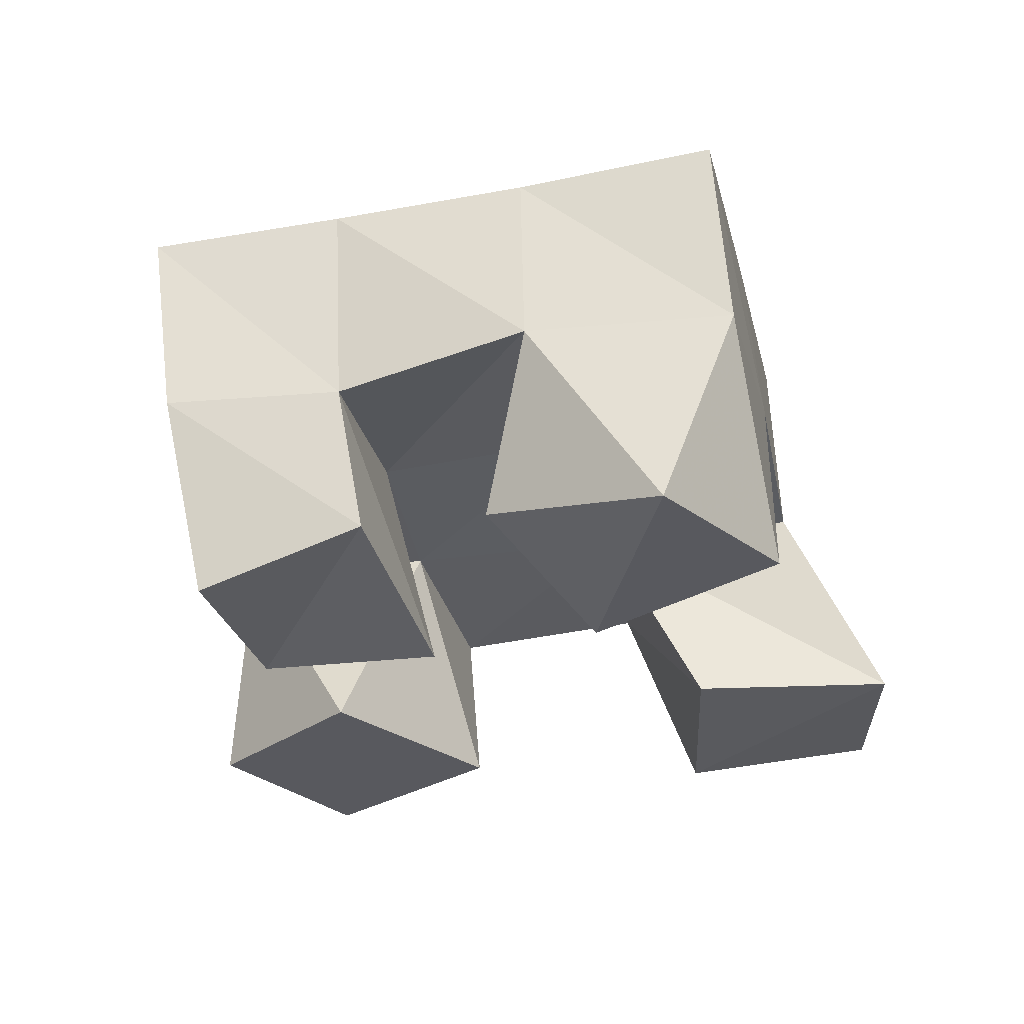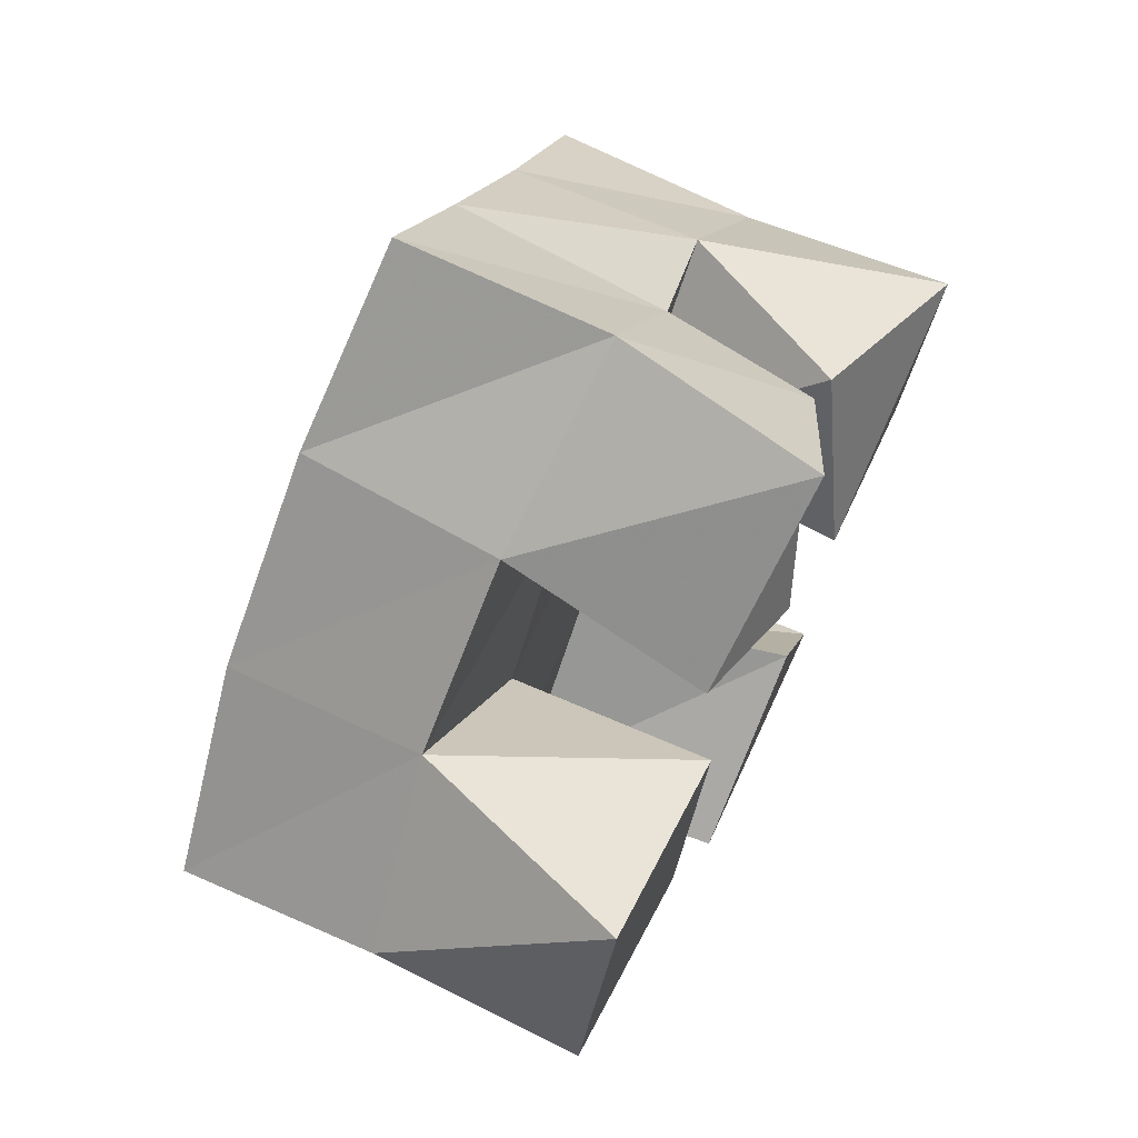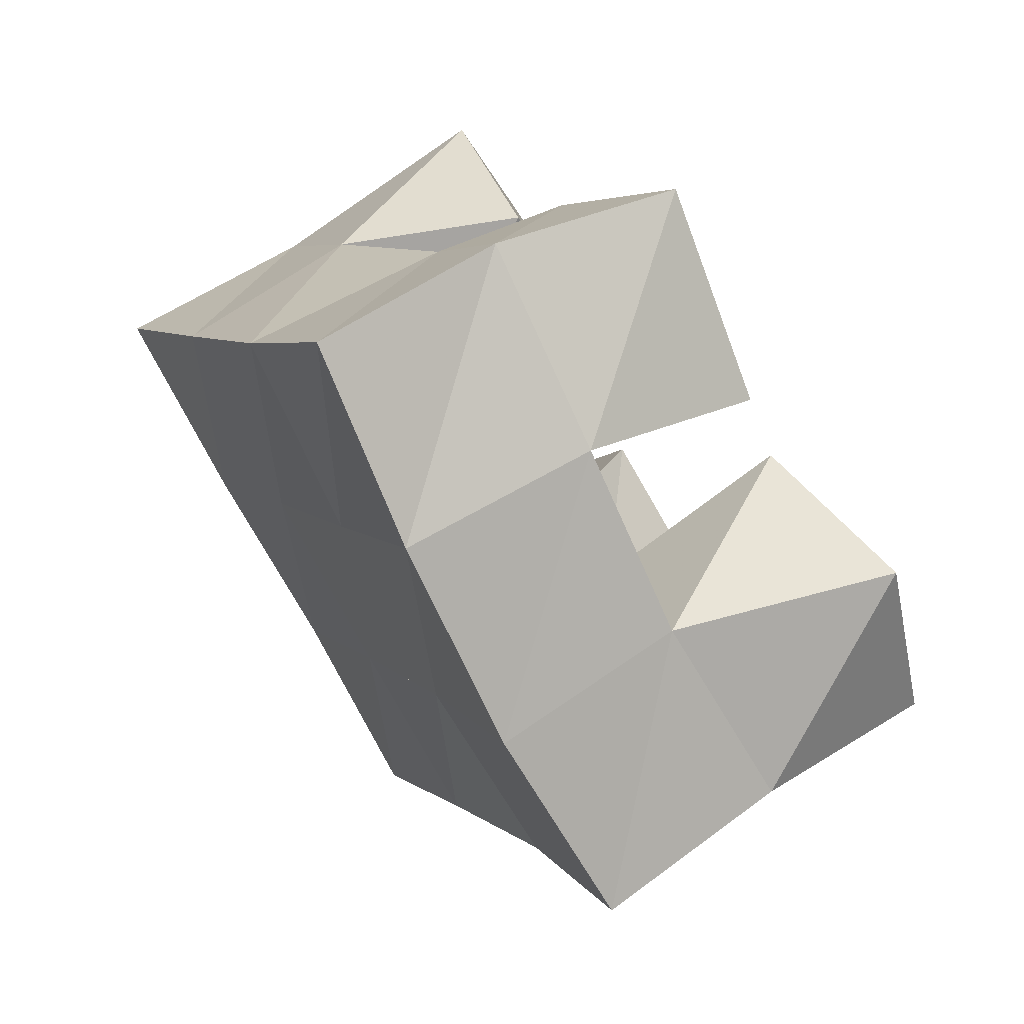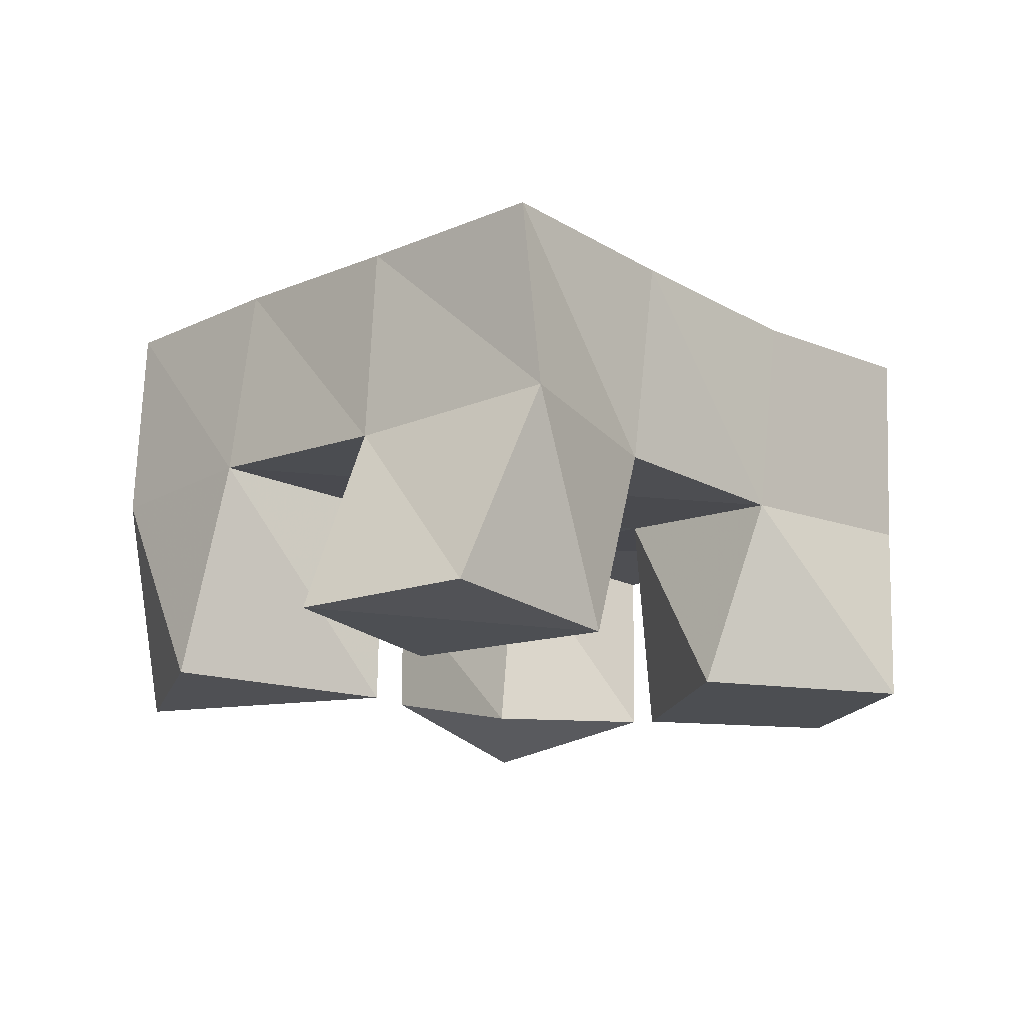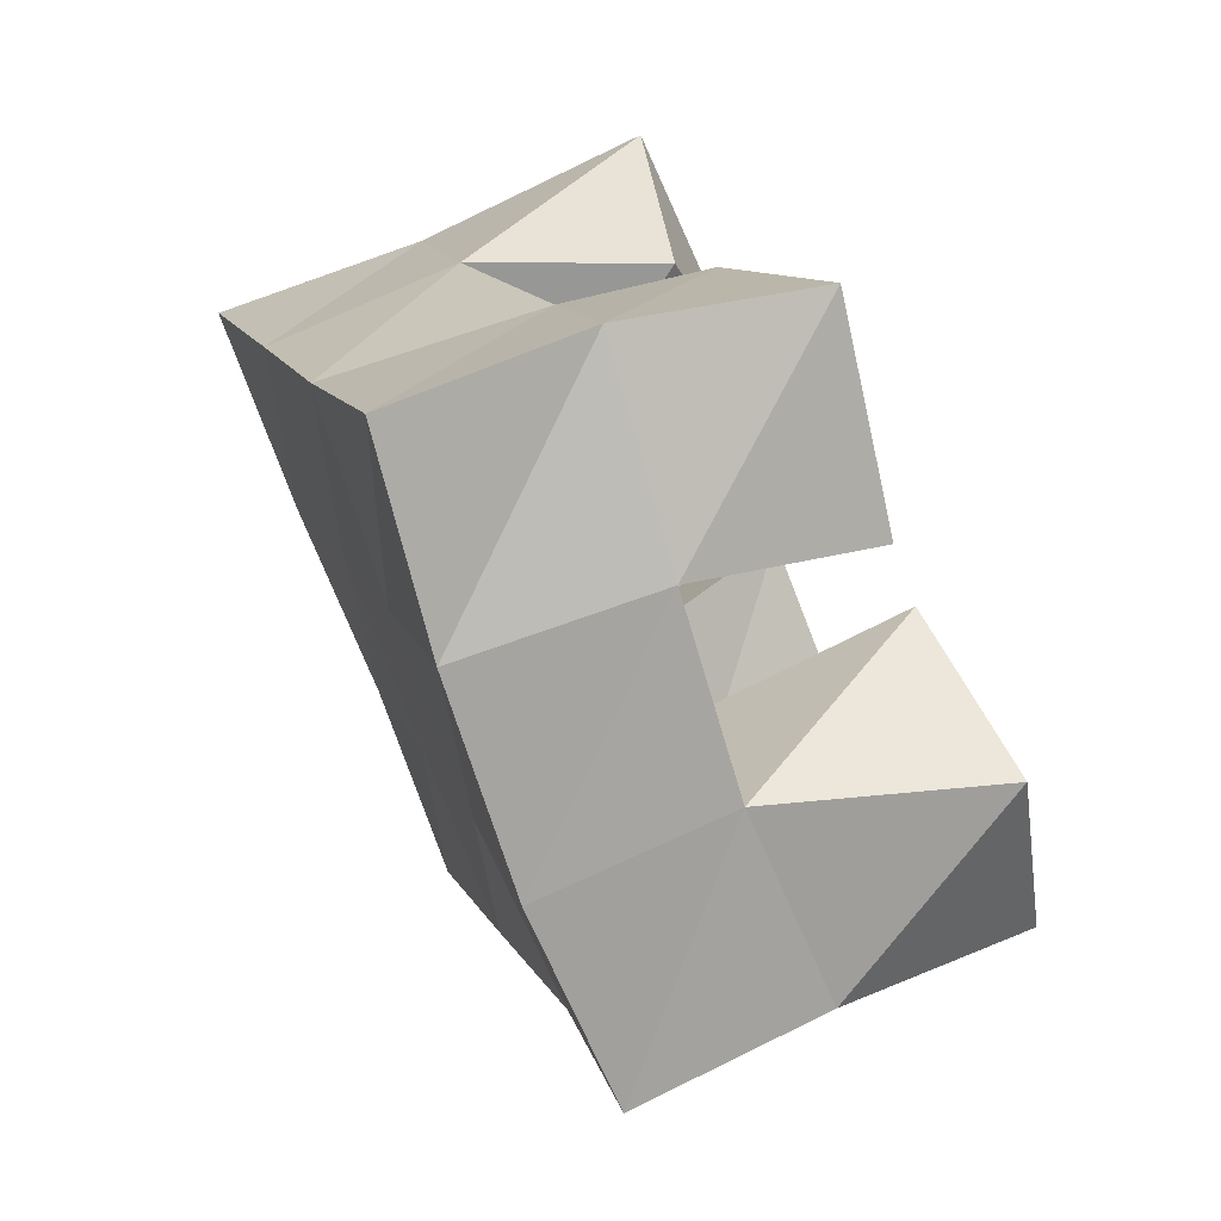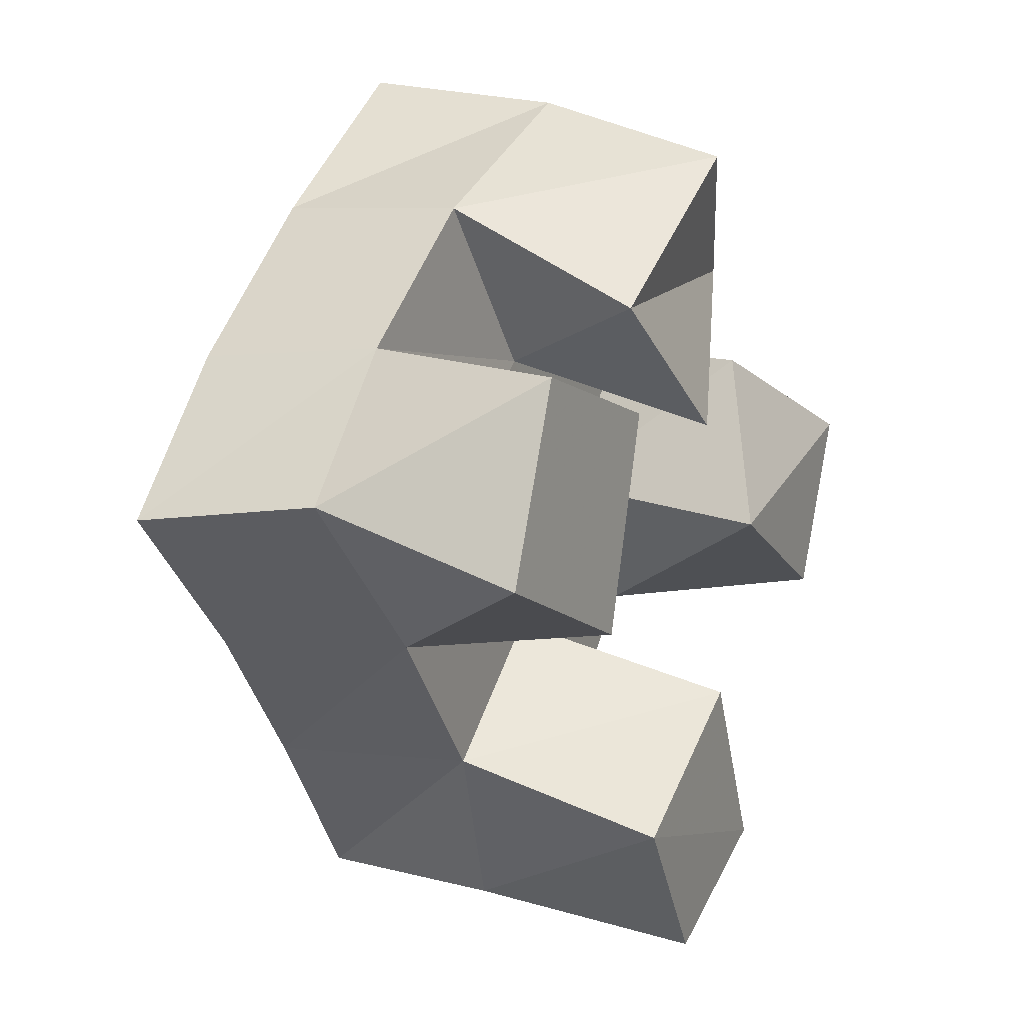
<metadata>
{"format":"obj","ext":"obj","renderer":"f3d","projection":"perspective","resolution":1024,"background":"white","views":[{"elev":-30.3,"azim":61.6,"up":"+Y"},{"elev":69.1,"azim":-63.7,"up":"+Z"},{"elev":62.3,"azim":-124.2,"up":"+Z"},{"elev":-16.9,"azim":-175.8,"up":"+Y"},{"elev":66.8,"azim":-113.6,"up":"+Z"},{"elev":9.1,"azim":-63.0,"up":"+Z"}]}
</metadata>
<code>
v 1.789 0.1036 0.5477
v 1.771 0.1544 0.5599
v 1.828 0.103 0.5686
v 1.818 0.153 0.5907
v 1.759 0.1 0.5853
v 1.75 0.1492 0.6013
v 1.805 0.1012 0.6128
v 1.787 0.1512 0.63
v 1.79 0.1 0.6858
v 1.788 0.1538 0.7001
v 1.823 0.1123 0.723
v 1.825 0.1488 0.7311
v 1.753 0.105 0.7179
v 1.753 0.1532 0.741
v 1.795 0.1 0.7535
v 1.798 0.1492 0.7672
v 1.733 0.1 0.6422
v 1.717 0.1469 0.6375
v 1.748 0.1 0.6932
v 1.752 0.1512 0.6719
v 1.682 0.1 0.661
v 1.68 0.1492 0.6766
v 1.7 0.1 0.7063
v 1.717 0.1544 0.7091
v 1.871 0.1026 0.632
v 1.859 0.1565 0.6244
v 1.887 0.1013 0.6754
v 1.892 0.1555 0.6561
v 1.822 0.1 0.6555
v 1.822 0.1556 0.6627
v 1.841 0.1136 0.6975
v 1.86 0.1567 0.6972
v 1.776 0.2021 0.5611
v 1.815 0.2023 0.5916
v 1.745 0.1996 0.6
v 1.783 0.2015 0.6307
v 1.712 0.1957 0.635
v 1.75 0.2008 0.6687
v 1.679 0.1971 0.6703
v 1.717 0.2023 0.7052
v 1.853 0.2054 0.6256
v 1.821 0.2031 0.663
v 1.788 0.2024 0.7015
v 1.757 0.202 0.7403
v 1.891 0.2067 0.6599
v 1.858 0.2036 0.6969
v 1.826 0.2013 0.7344
v 1.796 0.1984 0.7727
f 1 2 4
f 3 1 4
f 2 6 8
f 4 2 8
f 6 5 7
f 8 6 7
f 5 1 3
f 7 5 3
f 8 7 3
f 4 8 3
f 2 1 5
f 6 2 5
f 9 10 12
f 11 9 12
f 10 14 16
f 12 10 16
f 14 13 15
f 16 14 15
f 13 9 11
f 15 13 11
f 16 15 11
f 12 16 11
f 10 9 13
f 14 10 13
f 17 18 20
f 19 17 20
f 18 22 24
f 20 18 24
f 22 21 23
f 24 22 23
f 21 17 19
f 23 21 19
f 24 23 19
f 20 24 19
f 18 17 21
f 22 18 21
f 25 26 28
f 27 25 28
f 26 30 32
f 28 26 32
f 30 29 31
f 32 30 31
f 29 25 27
f 31 29 27
f 32 31 27
f 28 32 27
f 26 25 29
f 30 26 29
f 2 33 34
f 4 2 34
f 33 35 36
f 34 33 36
f 35 6 8
f 36 35 8
f 6 2 4
f 8 6 4
f 36 8 4
f 34 36 4
f 33 2 6
f 35 33 6
f 6 35 36
f 8 6 36
f 35 37 38
f 36 35 38
f 37 18 20
f 38 37 20
f 18 6 8
f 20 18 8
f 38 20 8
f 36 38 8
f 35 6 18
f 37 35 18
f 18 37 38
f 20 18 38
f 37 39 40
f 38 37 40
f 39 22 24
f 40 39 24
f 22 18 20
f 24 22 20
f 40 24 20
f 38 40 20
f 37 18 22
f 39 37 22
f 4 34 41
f 26 4 41
f 34 36 42
f 41 34 42
f 36 8 30
f 42 36 30
f 8 4 26
f 30 8 26
f 42 30 26
f 41 42 26
f 34 4 8
f 36 34 8
f 8 36 42
f 30 8 42
f 36 38 43
f 42 36 43
f 38 20 10
f 43 38 10
f 20 8 30
f 10 20 30
f 43 10 30
f 42 43 30
f 36 8 20
f 38 36 20
f 20 38 43
f 10 20 43
f 38 40 44
f 43 38 44
f 40 24 14
f 44 40 14
f 24 20 10
f 14 24 10
f 44 14 10
f 43 44 10
f 38 20 24
f 40 38 24
f 26 41 45
f 28 26 45
f 41 42 46
f 45 41 46
f 42 30 32
f 46 42 32
f 30 26 28
f 32 30 28
f 46 32 28
f 45 46 28
f 41 26 30
f 42 41 30
f 30 42 46
f 32 30 46
f 42 43 47
f 46 42 47
f 43 10 12
f 47 43 12
f 10 30 32
f 12 10 32
f 47 12 32
f 46 47 32
f 42 30 10
f 43 42 10
f 10 43 47
f 12 10 47
f 43 44 48
f 47 43 48
f 44 14 16
f 48 44 16
f 14 10 12
f 16 14 12
f 48 16 12
f 47 48 12
f 43 10 14
f 44 43 14

</code>
